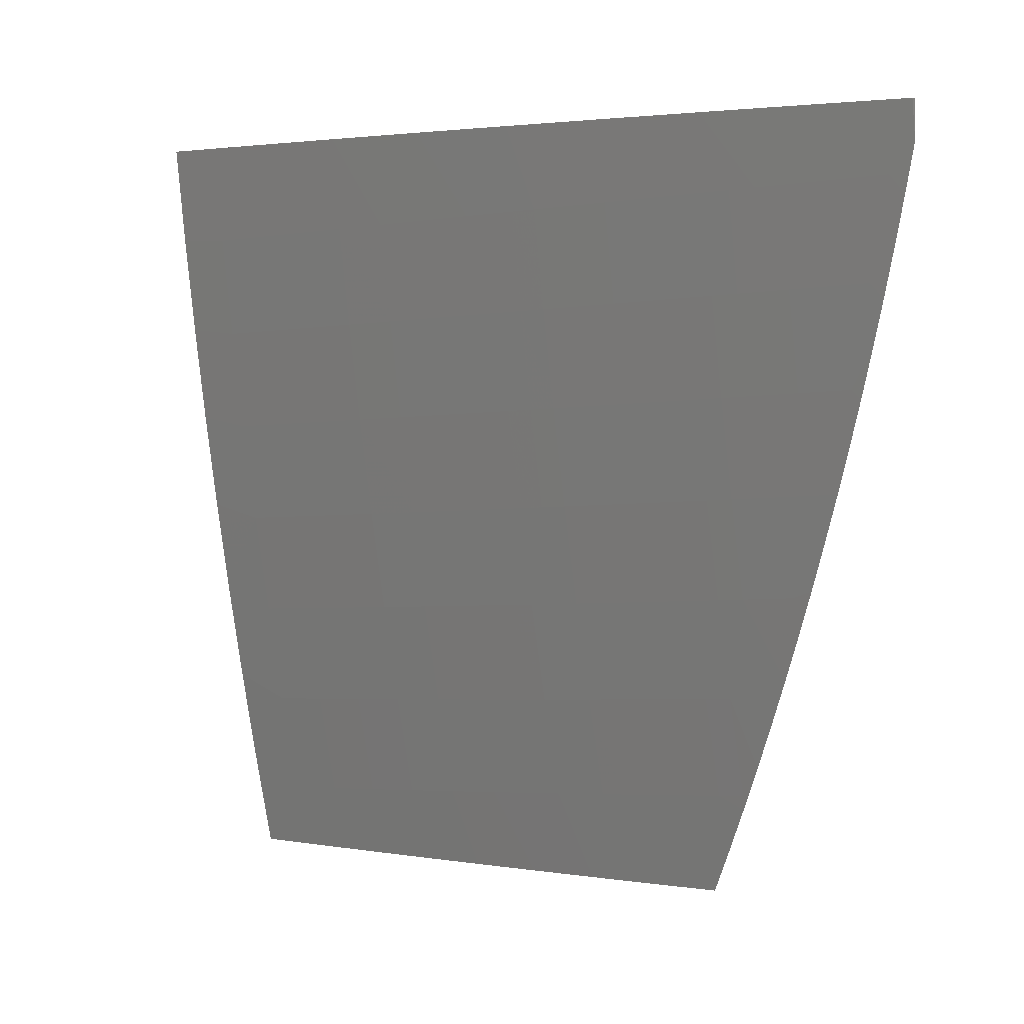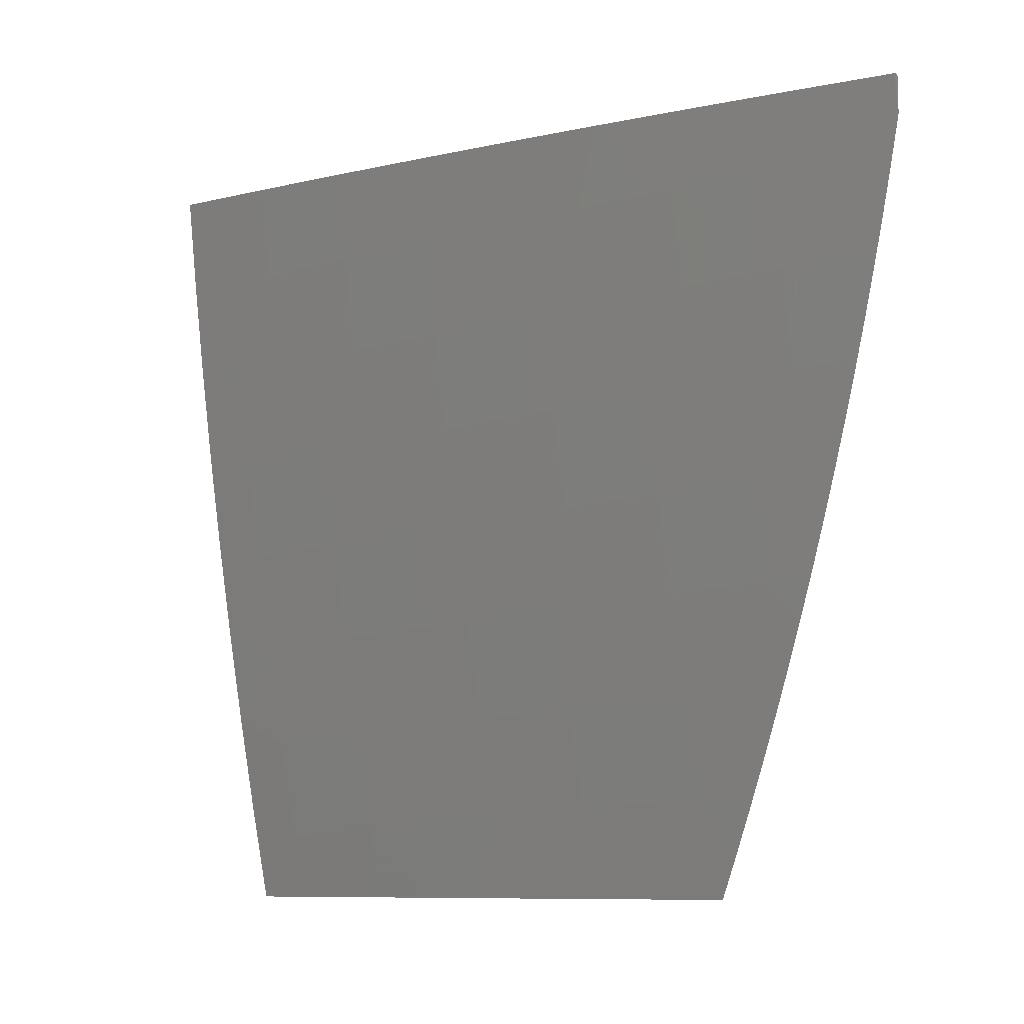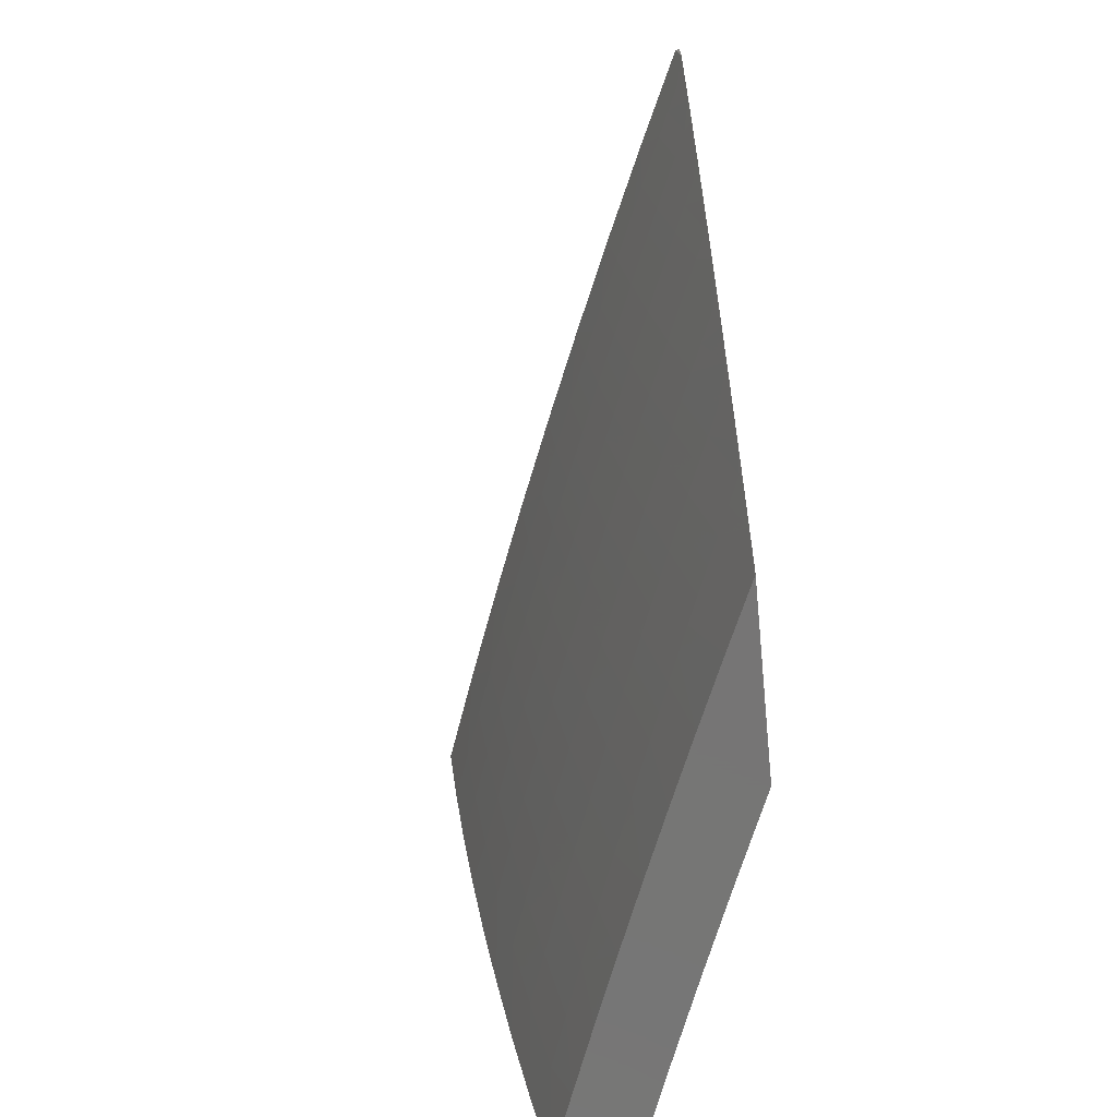
<metadata>
{"format":"stl","ext":"stl","renderer":"f3d","projection":"perspective","resolution":1024,"background":"white","views":[{"elev":2.5,"azim":141.4,"up":"+Y"},{"elev":-9.3,"azim":142.2,"up":"+Y"},{"elev":-67.9,"azim":-174.3,"up":"+Y"}]}
</metadata>
<code>
# stl→obj: 308 verts, 612 faces
v 10.13 -2 -4.109
v 10.17 -2 -4
v 10.17 -1.899 -4.05
v 10.19 -1.876 -4
v 10.2 -1.77 -4.05
v 10.22 -1.752 -4
v 10.22 -1.64 -4.05
v 10.24 -1.627 -4
v 10.24 -1.511 -4.05
v 10.26 -1.502 -4
v 10.26 -1.383 -4.05
v 10.28 -1.377 -4
v 10.28 -1.254 -4.05
v 10.29 -1.251 -4
v 10.29 -1.126 -4.05
v 10.31 -1.126 -4
v 10.32 -1 -4
v 10.29 -1 -4.101
v 10.27 -1.124 -4.1
v 10.26 -1.252 -4.1
v 10.24 -1.38 -4.1
v 10.22 -1.509 -4.1
v 10.2 -1.637 -4.1
v 10.18 -1.767 -4.1
v 10.15 -1.896 -4.1
v 10.14 -1.892 -4.15
v 10.09 -2 -4.218
v 10.12 -1.889 -4.2
v 10.1 -1.885 -4.25
v 10.12 -1.757 -4.25
v 10.1 -1.754 -4.3
v 10.13 -1.625 -4.3
v 10.11 -1.622 -4.35
v 10.13 -1.495 -4.35
v 10.11 -1.492 -4.399
v 10.13 -1.365 -4.399
v 10.11 -1.362 -4.449
v 10.12 -1.235 -4.449
v 10.1 -1.233 -4.499
v 10.12 -1.107 -4.499
v 10.1 -1.105 -4.548
v 10.13 -1 -4.5
v 10.09 -1 -4.599
v 10.25 -1.122 -4.15
v 10.25 -1 -4.201
v 10.24 -1.12 -4.2
v 10.22 -1.118 -4.25
v 10.22 -1.247 -4.2
v 10.2 -1.245 -4.25
v 10.2 -1.375 -4.2
v 10.18 -1.372 -4.25
v 10.18 -1.503 -4.2
v 10.16 -1.5 -4.25
v 10.16 -1.631 -4.2
v 10.14 -1.628 -4.25
v 10.14 -1.76 -4.2
v 10.21 -1 -4.301
v 10.2 -1.116 -4.3
v 10.18 -1.243 -4.3
v 10.16 -1.37 -4.3
v 10.15 -1.497 -4.3
v 10.18 -1.113 -4.35
v 10.17 -1 -4.401
v 10.16 -1.111 -4.399
v 10.14 -1.109 -4.449
v 10.14 -1.238 -4.399
v 10.04 -1 -4.697
v 10.05 -1.1 -4.647
v 10.08 -1.102 -4.598
v 10.08 -1.23 -4.548
v 10.08 -1.359 -4.499
v 10.09 -1.489 -4.449
v 10.09 -1.619 -4.399
v 10.08 -1.75 -4.35
v 10.08 -1.882 -4.3
v 10 -1 -4.795
v 10.01 -1.095 -4.746
v 10.03 -1.098 -4.697
v 10.04 -1.225 -4.647
v 10.06 -1.228 -4.598
v 10.04 -1.354 -4.598
v 10.06 -1.356 -4.548
v 10.05 -1.483 -4.548
v 10.07 -1.486 -4.499
v 10.05 -1.613 -4.499
v 10.07 -1.616 -4.449
v 10.04 -1.743 -4.449
v 10.06 -1.747 -4.399
v 10.04 -1.875 -4.399
v 10.06 -1.878 -4.35
v 10.04 -2 -4.326
v 10 -1.065 -4.78
v 10 -1.129 -4.763
v 10 -1.193 -4.746
v 10 -1.257 -4.727
v 10.02 -1.223 -4.697
v 10 -1.348 -4.697
v 10 -1.321 -4.708
v 10 -1.385 -4.688
v 10 -1.448 -4.666
v 10 -1.477 -4.647
v 10.02 -1.351 -4.647
v 10 -1.511 -4.644
v 10.02 -1.48 -4.598
v 10 -1.573 -4.621
v 10 -1.606 -4.598
v 10.03 -1.609 -4.548
v 10 -1.635 -4.597
v 10 -1.697 -4.572
v 10 -1.736 -4.548
v 10 -1.759 -4.546
v 10.02 -1.74 -4.499
v 10 -1.82 -4.519
v 10 -1.88 -4.491
v 10.02 -1.871 -4.449
v 10 -1.94 -4.463
v 10 -2 -4.433
v 10.16 -1.763 -4.15
v 10.18 -1.635 -4.15
v 10.2 -1.506 -4.15
v 10.22 -1.378 -4.15
v 10.24 -1.25 -4.15
v 10.15 -1.367 -4.35
v 10.16 -1.24 -4.35
v 10 -1.111 -4.985
v 10 -1.05 -5
v 10.01 -1.087 -4.969
v 10.01 -1 -5
v 10.02 -1.089 -4.938
v 10.06 -1 -4.877
v 10.04 -1.09 -4.907
v 10.05 -1.092 -4.876
v 10.02 -1.216 -4.907
v 10.04 -1.218 -4.876
v 10.01 -1.343 -4.907
v 10.02 -1.345 -4.876
v 10 -1.354 -4.918
v 10 -1.415 -4.899
v 10 -1.472 -4.876
v 10 -1.475 -4.879
v 10.02 -1.474 -4.845
v 10 -1.534 -4.859
v 10.03 -1.476 -4.814
v 10.01 -1.603 -4.814
v 10.04 -1.478 -4.783
v 10.02 -1.605 -4.783
v 10.06 -1.48 -4.752
v 10.04 -1.608 -4.752
v 10.07 -1.482 -4.721
v 10.05 -1.61 -4.721
v 10.08 -1.484 -4.69
v 10.06 -1.612 -4.69
v 10.1 -1.486 -4.659
v 10.08 -1.614 -4.659
v 10.11 -1.487 -4.628
v 10.09 -1.616 -4.628
v 10.12 -1.489 -4.596
v 10.1 -1.618 -4.596
v 10.14 -1.491 -4.565
v 10.12 -1.62 -4.565
v 10.15 -1.493 -4.534
v 10.13 -1.622 -4.534
v 10.16 -1.495 -4.503
v 10.14 -1.624 -4.503
v 10.17 -1.497 -4.471
v 10.15 -1.626 -4.471
v 10.19 -1.499 -4.44
v 10.17 -1.628 -4.44
v 10.21 -1.502 -4.377
v 10.19 -1.632 -4.377
v 10.24 -1.506 -4.315
v 10.22 -1.636 -4.315
v 10.26 -1.51 -4.252
v 10.24 -1.64 -4.252
v 10.28 -1.513 -4.189
v 10.26 -1.644 -4.189
v 10.31 -1.517 -4.126
v 10.29 -1.648 -4.126
v 10.33 -1.52 -4.063
v 10.31 -1.651 -4.063
v 10.34 -1.627 -4
v 10.32 -1.751 -4
v 10.12 -1 -4.754
v 10.08 -1.095 -4.814
v 10.07 -1.093 -4.845
v 10.17 -1 -4.63
v 10.13 -1.101 -4.69
v 10.12 -1.099 -4.721
v 10.11 -1.098 -4.752
v 10.09 -1.225 -4.752
v 10.08 -1.223 -4.783
v 10.06 -1.35 -4.783
v 10.05 -1.348 -4.814
v 10.22 -1 -4.505
v 10.19 -1.107 -4.565
v 10.17 -1.105 -4.596
v 10.16 -1.104 -4.628
v 10.15 -1.231 -4.628
v 10.13 -1.23 -4.659
v 10.12 -1.357 -4.659
v 10.1 -1.356 -4.69
v 10.28 -1 -4.379
v 10.24 -1.112 -4.44
v 10.23 -1.111 -4.471
v 10.21 -1.109 -4.503
v 10.2 -1.238 -4.503
v 10.18 -1.236 -4.534
v 10.17 -1.364 -4.534
v 10.15 -1.363 -4.565
v 10.32 -1 -4.254
v 10.29 -1.117 -4.315
v 10.26 -1.115 -4.377
v 10.22 -1.241 -4.44
v 10.21 -1.239 -4.471
v 10.19 -1.368 -4.471
v 10.18 -1.366 -4.503
v 10.37 -1 -4.127
v 10.34 -1.123 -4.189
v 10.31 -1.12 -4.252
v 10.27 -1.247 -4.315
v 10.25 -1.244 -4.377
v 10.23 -1.373 -4.377
v 10.21 -1.37 -4.44
v 10.42 -1 -4
v 10.38 -1.128 -4.063
v 10.36 -1.125 -4.126
v 10.32 -1.253 -4.189
v 10.3 -1.25 -4.252
v 10.28 -1.379 -4.252
v 10.26 -1.376 -4.315
v 10.41 -1.126 -4
v 10.39 -1.251 -4
v 10.37 -1.258 -4.063
v 10.37 -1.377 -4
v 10.35 -1.389 -4.063
v 10.36 -1.502 -4
v 10.29 -1.783 -4.063
v 10.29 -1.876 -4
v 10.26 -1.915 -4.063
v 10.27 -2 -4
v 10.24 -2 -4.084
v 10.24 -1.911 -4.126
v 10.2 -2 -4.168
v 10.22 -1.906 -4.189
v 10.17 -2 -4.252
v 10.19 -1.902 -4.252
v 10.17 -1.897 -4.315
v 10.22 -1.771 -4.252
v 10.19 -1.767 -4.315
v 10.14 -2 -4.335
v 10.14 -1.893 -4.377
v 10.17 -1.762 -4.377
v 10.11 -2 -4.419
v 10.12 -1.888 -4.44
v 10.14 -1.758 -4.44
v 10.11 -1.886 -4.471
v 10.07 -2 -4.501
v 10.09 -1.884 -4.503
v 10.08 -1.881 -4.534
v 10.12 -1.754 -4.503
v 10.11 -1.752 -4.534
v 10.04 -2 -4.584
v 10.07 -1.879 -4.565
v 10.09 -1.749 -4.565
v 10 -2 -4.666
v 10.04 -1.874 -4.628
v 10.06 -1.876 -4.596
v 10.03 -1.872 -4.659
v 10 -1.943 -4.693
v 10.02 -1.869 -4.69
v 10 -1.886 -4.719
v 10 -1.867 -4.721
v 10 -1.828 -4.744
v 10.03 -1.738 -4.721
v 10 -1.77 -4.769
v 10.01 -1.736 -4.752
v 10 -1.711 -4.792
v 10 -1.653 -4.815
v 10 -1.594 -4.837
v 10 -1.294 -4.936
v 10 -1.233 -4.953
v 10.01 -1.215 -4.938
v 10 -1.172 -4.97
v 10.34 -1.255 -4.126
v 10.33 -1.386 -4.126
v 10.2 -1.108 -4.534
v 10.17 -1.234 -4.565
v 10.16 -1.233 -4.596
v 10.14 -1.361 -4.596
v 10.15 -1.102 -4.659
v 10.12 -1.228 -4.69
v 10.11 -1.226 -4.721
v 10.09 -1.354 -4.721
v 10.09 -1.096 -4.783
v 10.07 -1.221 -4.814
v 10.05 -1.22 -4.845
v 10.03 -1.347 -4.845
v 10.3 -1.383 -4.189
v 10.13 -1.359 -4.628
v 10.08 -1.352 -4.752
v 10.26 -1.779 -4.126
v 10.24 -1.775 -4.189
v 10.13 -1.756 -4.471
v 10.08 -1.747 -4.596
v 10.07 -1.745 -4.628
v 10.05 -1.743 -4.659
v 10.04 -1.74 -4.69
v 10 -1 -5
f 1 2 3
f 3 2 4
f 3 4 5
f 5 4 6
f 5 6 7
f 7 6 8
f 7 8 9
f 9 8 10
f 9 10 11
f 11 10 12
f 11 12 13
f 13 12 14
f 13 14 15
f 15 14 16
f 15 16 17
f 17 18 15
f 15 18 19
f 15 19 13
f 13 19 20
f 13 20 11
f 11 20 21
f 11 21 9
f 9 21 22
f 9 22 7
f 7 22 23
f 7 23 5
f 5 23 24
f 5 24 3
f 3 24 25
f 3 25 1
f 1 25 26
f 1 26 27
f 27 26 28
f 27 28 29
f 29 28 30
f 29 30 31
f 31 30 32
f 31 32 33
f 33 32 34
f 33 34 35
f 35 34 36
f 35 36 37
f 37 36 38
f 37 38 39
f 39 38 40
f 39 40 41
f 41 40 42
f 41 42 43
f 19 18 44
f 44 18 45
f 44 45 46
f 46 45 47
f 46 47 48
f 48 47 49
f 48 49 50
f 50 49 51
f 50 51 52
f 52 51 53
f 52 53 54
f 54 53 55
f 54 55 56
f 56 55 30
f 56 30 28
f 45 57 47
f 47 57 58
f 47 58 49
f 49 58 59
f 49 59 51
f 51 59 60
f 51 60 53
f 53 60 61
f 53 61 55
f 55 61 32
f 55 32 30
f 58 57 62
f 62 57 63
f 62 63 64
f 64 63 65
f 64 65 66
f 66 65 38
f 66 38 36
f 63 42 65
f 65 42 40
f 65 40 38
f 67 68 43
f 43 68 69
f 43 69 41
f 41 69 70
f 41 70 39
f 39 70 71
f 39 71 37
f 37 71 72
f 37 72 35
f 35 72 73
f 35 73 33
f 33 73 74
f 33 74 31
f 31 74 75
f 31 75 29
f 29 75 27
f 76 77 67
f 67 77 78
f 67 78 68
f 68 78 79
f 68 79 80
f 80 79 81
f 80 81 82
f 82 81 83
f 82 83 84
f 84 83 85
f 84 85 86
f 86 85 87
f 86 87 88
f 88 87 89
f 88 89 90
f 90 89 91
f 90 91 75
f 75 91 27
f 76 92 77
f 77 92 93
f 77 93 94
f 95 96 94
f 94 96 78
f 94 78 77
f 96 95 97
f 97 95 98
f 97 98 99
f 100 101 99
f 99 101 102
f 99 102 97
f 97 102 96
f 100 103 101
f 101 103 104
f 101 104 102
f 102 104 81
f 102 81 79
f 103 105 104
f 104 105 106
f 104 106 107
f 107 106 108
f 107 108 109
f 105 108 106
f 107 109 110
f 110 109 111
f 110 111 112
f 112 111 113
f 112 113 114
f 112 114 115
f 115 114 116
f 115 116 117
f 115 117 89
f 89 117 91
f 56 28 26
f 26 25 118
f 118 25 24
f 118 24 119
f 119 24 23
f 119 23 120
f 120 23 22
f 120 22 121
f 121 22 21
f 121 21 122
f 122 21 20
f 122 20 44
f 44 20 19
f 88 90 74
f 74 90 75
f 112 115 87
f 87 115 89
f 54 56 118
f 118 56 26
f 54 118 119
f 86 88 73
f 73 88 74
f 107 110 112
f 107 112 85
f 85 112 87
f 52 54 119
f 52 119 120
f 34 32 61
f 84 86 72
f 72 86 73
f 104 107 83
f 83 107 85
f 50 52 120
f 50 120 121
f 34 61 123
f 123 61 60
f 123 60 124
f 124 60 59
f 124 59 62
f 62 59 58
f 82 84 71
f 71 84 72
f 81 104 83
f 48 50 121
f 48 121 122
f 66 36 123
f 123 36 34
f 66 123 124
f 80 82 70
f 70 82 71
f 96 102 79
f 46 48 122
f 46 122 44
f 64 66 124
f 64 124 62
f 68 80 69
f 69 80 70
f 78 96 79
f 125 126 127
f 127 126 128
f 127 128 129
f 129 128 130
f 129 130 131
f 131 130 132
f 131 132 133
f 133 132 134
f 133 134 135
f 135 134 136
f 135 136 137
f 137 136 138
f 138 136 139
f 138 139 140
f 140 139 141
f 140 141 142
f 142 141 143
f 142 143 144
f 144 143 145
f 144 145 146
f 146 145 147
f 146 147 148
f 148 147 149
f 148 149 150
f 150 149 151
f 150 151 152
f 152 151 153
f 152 153 154
f 154 153 155
f 154 155 156
f 156 155 157
f 156 157 158
f 158 157 159
f 158 159 160
f 160 159 161
f 160 161 162
f 162 161 163
f 162 163 164
f 164 163 165
f 164 165 166
f 166 165 167
f 166 167 168
f 168 167 169
f 168 169 170
f 170 169 171
f 170 171 172
f 172 171 173
f 172 173 174
f 174 173 175
f 174 175 176
f 176 175 177
f 176 177 178
f 178 177 179
f 178 179 180
f 180 179 181
f 180 181 182
f 183 184 130
f 130 184 185
f 130 185 132
f 132 185 134
f 186 187 183
f 183 187 188
f 183 188 189
f 189 188 190
f 189 190 191
f 191 190 192
f 191 192 193
f 193 192 143
f 193 143 141
f 194 195 186
f 186 195 196
f 186 196 197
f 197 196 198
f 197 198 199
f 199 198 200
f 199 200 201
f 201 200 151
f 201 151 149
f 202 203 194
f 194 203 204
f 194 204 205
f 205 204 206
f 205 206 207
f 207 206 208
f 207 208 209
f 209 208 159
f 209 159 157
f 210 211 202
f 202 211 212
f 202 212 203
f 203 212 213
f 203 213 214
f 214 213 215
f 214 215 216
f 216 215 163
f 216 163 161
f 217 218 210
f 210 218 219
f 210 219 211
f 211 219 220
f 211 220 221
f 221 220 222
f 221 222 223
f 223 222 167
f 223 167 165
f 224 225 217
f 217 225 226
f 217 226 218
f 218 226 227
f 218 227 228
f 228 227 229
f 228 229 230
f 230 229 171
f 230 171 169
f 224 231 225
f 225 231 232
f 225 232 233
f 233 232 234
f 233 234 235
f 235 234 236
f 235 236 179
f 179 236 181
f 180 182 237
f 237 182 238
f 237 238 239
f 239 238 240
f 239 240 241
f 239 241 242
f 242 241 243
f 242 243 244
f 244 243 245
f 244 245 246
f 246 245 247
f 246 247 248
f 248 247 249
f 248 249 174
f 174 249 172
f 245 250 247
f 247 250 251
f 247 251 249
f 249 251 252
f 249 252 172
f 172 252 170
f 250 253 251
f 251 253 254
f 251 254 252
f 252 254 255
f 252 255 170
f 170 255 168
f 254 253 256
f 256 253 257
f 256 257 258
f 258 257 259
f 258 259 260
f 260 259 261
f 260 261 164
f 164 261 162
f 257 262 259
f 259 262 263
f 259 263 261
f 261 263 264
f 261 264 162
f 162 264 160
f 265 266 262
f 262 266 267
f 262 267 263
f 263 267 264
f 266 265 268
f 268 265 269
f 268 269 270
f 270 269 271
f 270 271 272
f 272 271 273
f 272 273 274
f 274 273 275
f 274 275 276
f 276 275 277
f 276 277 148
f 148 277 146
f 277 278 146
f 146 278 144
f 278 279 144
f 144 279 142
f 137 280 135
f 135 280 133
f 280 281 133
f 133 281 282
f 133 282 131
f 131 282 129
f 281 283 282
f 282 283 129
f 129 283 127
f 127 283 125
f 226 225 284
f 284 225 233
f 284 233 285
f 285 233 235
f 285 235 177
f 177 235 179
f 220 219 228
f 228 219 218
f 213 212 221
f 221 212 211
f 206 204 214
f 214 204 203
f 195 194 286
f 286 194 205
f 286 205 207
f 195 286 287
f 287 286 207
f 287 207 209
f 196 195 288
f 288 195 287
f 288 287 289
f 289 287 209
f 289 209 157
f 187 186 290
f 290 186 197
f 290 197 199
f 187 290 291
f 291 290 199
f 291 199 201
f 188 187 292
f 292 187 291
f 292 291 293
f 293 291 201
f 293 201 149
f 184 183 294
f 294 183 189
f 294 189 191
f 184 294 295
f 295 294 191
f 295 191 193
f 185 184 296
f 296 184 295
f 296 295 297
f 297 295 193
f 297 193 141
f 226 284 227
f 227 284 298
f 227 298 229
f 229 298 173
f 229 173 171
f 298 284 285
f 222 220 230
f 230 220 228
f 215 213 223
f 223 213 221
f 208 206 216
f 216 206 214
f 196 288 198
f 198 288 299
f 198 299 200
f 200 299 153
f 200 153 151
f 299 288 289
f 188 292 190
f 190 292 300
f 190 300 192
f 192 300 145
f 192 145 143
f 300 292 293
f 136 134 296
f 296 134 185
f 136 296 297
f 177 175 285
f 285 175 298
f 175 173 298
f 167 222 169
f 169 222 230
f 163 215 165
f 165 215 223
f 159 208 161
f 161 208 216
f 157 155 289
f 289 155 299
f 155 153 299
f 149 147 293
f 293 147 300
f 147 145 300
f 139 136 297
f 139 297 141
f 178 180 301
f 301 180 237
f 301 237 242
f 242 237 239
f 248 174 176
f 176 178 302
f 302 178 301
f 302 301 244
f 244 301 242
f 260 164 166
f 166 168 303
f 303 168 255
f 303 255 256
f 256 255 254
f 158 160 304
f 304 160 264
f 304 264 267
f 156 158 305
f 305 158 304
f 305 304 266
f 266 304 267
f 154 156 306
f 306 156 305
f 306 305 268
f 268 305 266
f 152 154 307
f 307 154 306
f 307 306 270
f 270 306 268
f 276 148 150
f 150 152 274
f 274 152 307
f 274 307 272
f 272 307 270
f 274 276 150
f 246 248 302
f 302 248 176
f 246 302 244
f 258 260 303
f 303 260 166
f 258 303 256
f 16 232 17
f 17 232 231
f 17 231 224
f 232 16 234
f 234 16 14
f 234 14 236
f 236 14 12
f 236 12 181
f 181 12 10
f 181 10 182
f 182 10 8
f 182 8 238
f 238 8 6
f 238 6 240
f 240 6 4
f 240 4 2
f 67 130 76
f 76 130 128
f 76 128 308
f 130 67 183
f 183 67 43
f 183 43 186
f 186 43 42
f 186 42 194
f 194 42 63
f 194 63 57
f 194 57 202
f 202 57 45
f 202 45 210
f 210 45 18
f 210 18 217
f 217 18 17
f 217 17 224
f 128 126 308
f 1 243 2
f 2 243 241
f 2 241 240
f 243 1 245
f 245 1 27
f 245 27 250
f 250 27 253
f 253 27 91
f 253 91 257
f 257 91 117
f 257 117 262
f 262 117 265
f 117 116 265
f 265 116 114
f 265 114 113
f 113 111 265
f 265 111 269
f 269 111 109
f 269 109 271
f 271 109 108
f 271 108 273
f 273 108 275
f 275 108 105
f 275 105 277
f 277 105 103
f 277 103 278
f 278 103 100
f 278 100 279
f 279 100 99
f 279 99 142
f 142 99 98
f 142 98 140
f 140 98 95
f 140 95 138
f 138 95 94
f 138 94 137
f 137 94 280
f 280 94 93
f 280 93 281
f 281 93 92
f 281 92 283
f 283 92 76
f 283 76 125
f 125 76 126
f 126 76 308

</code>
